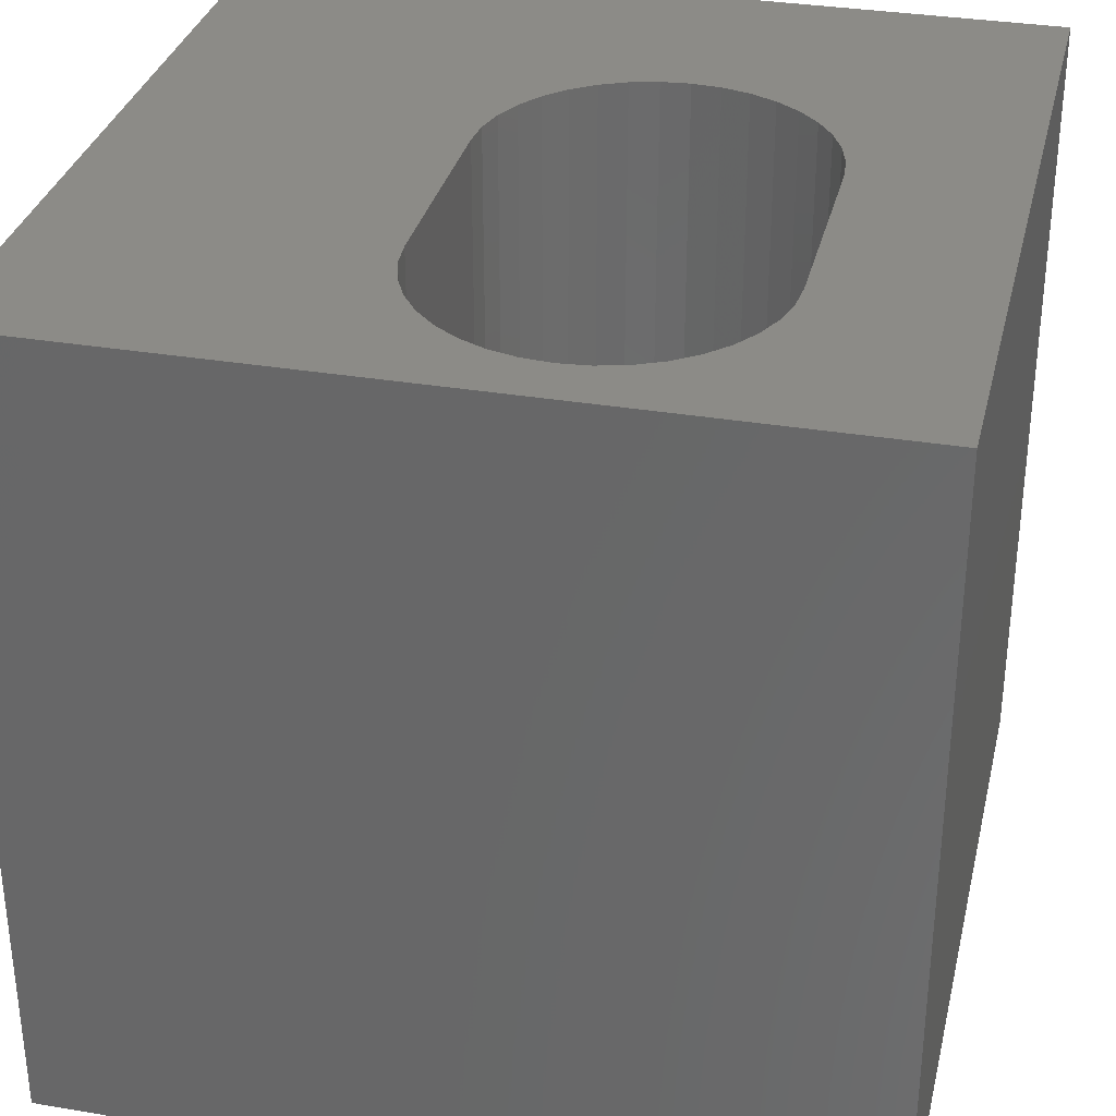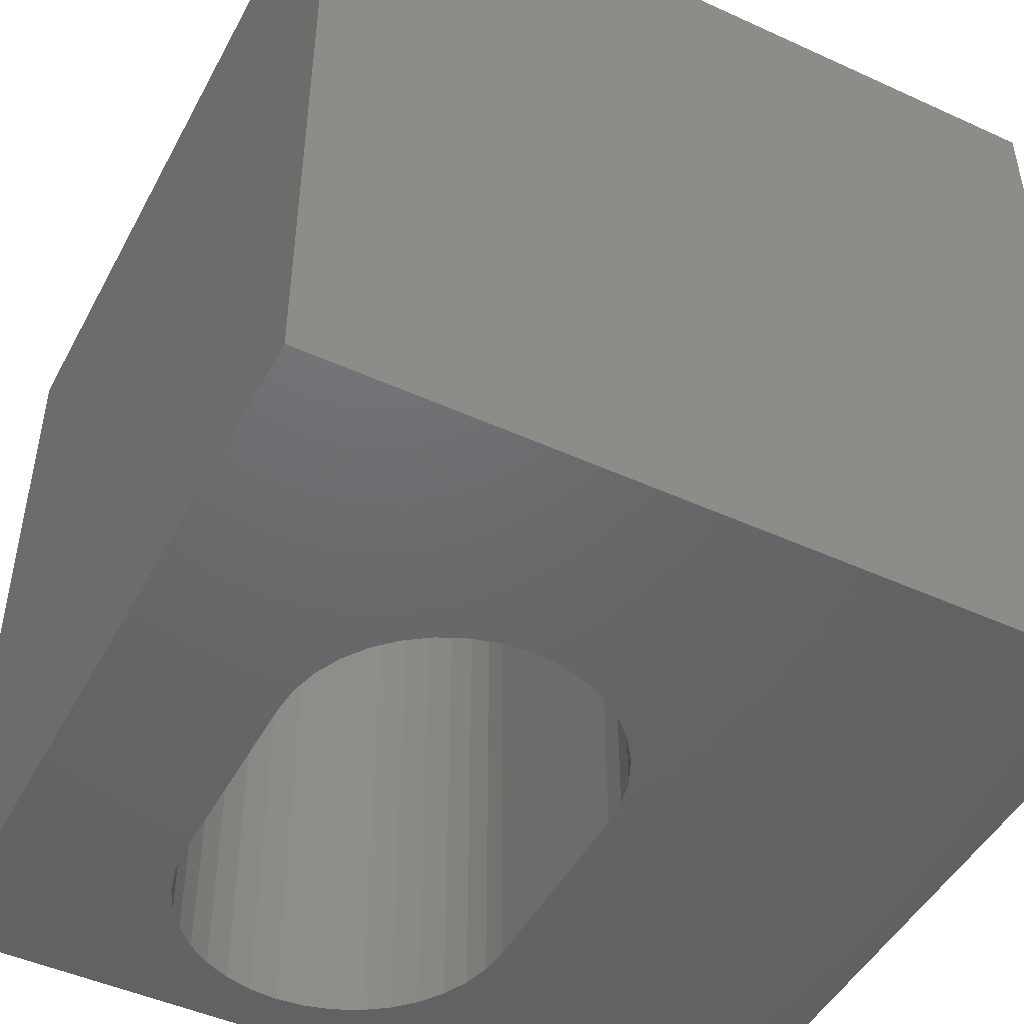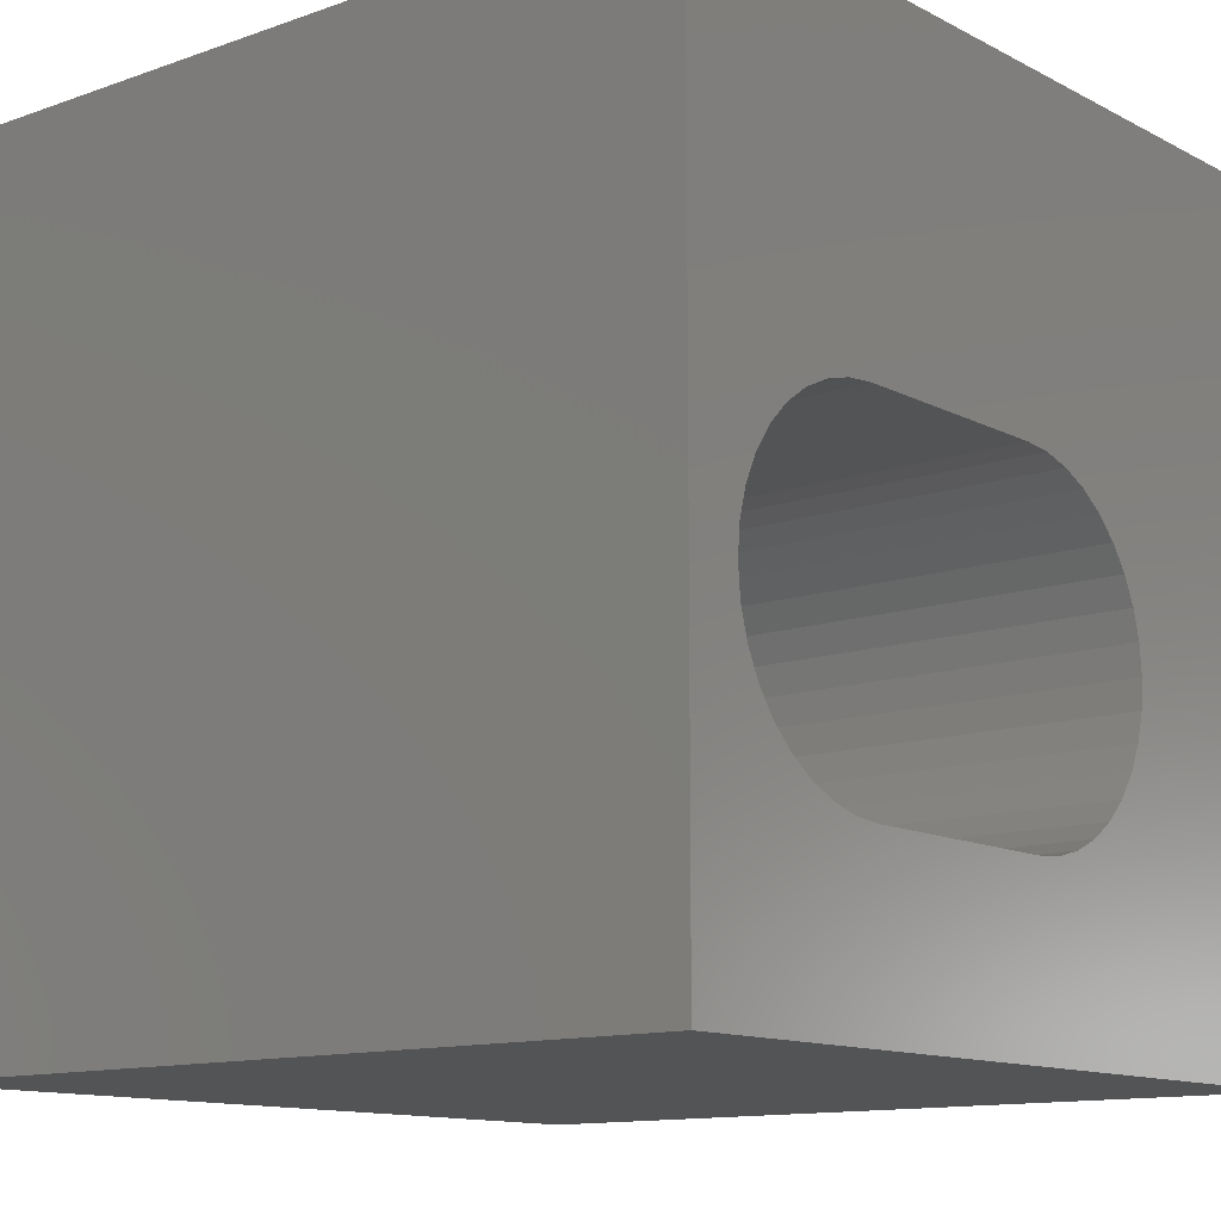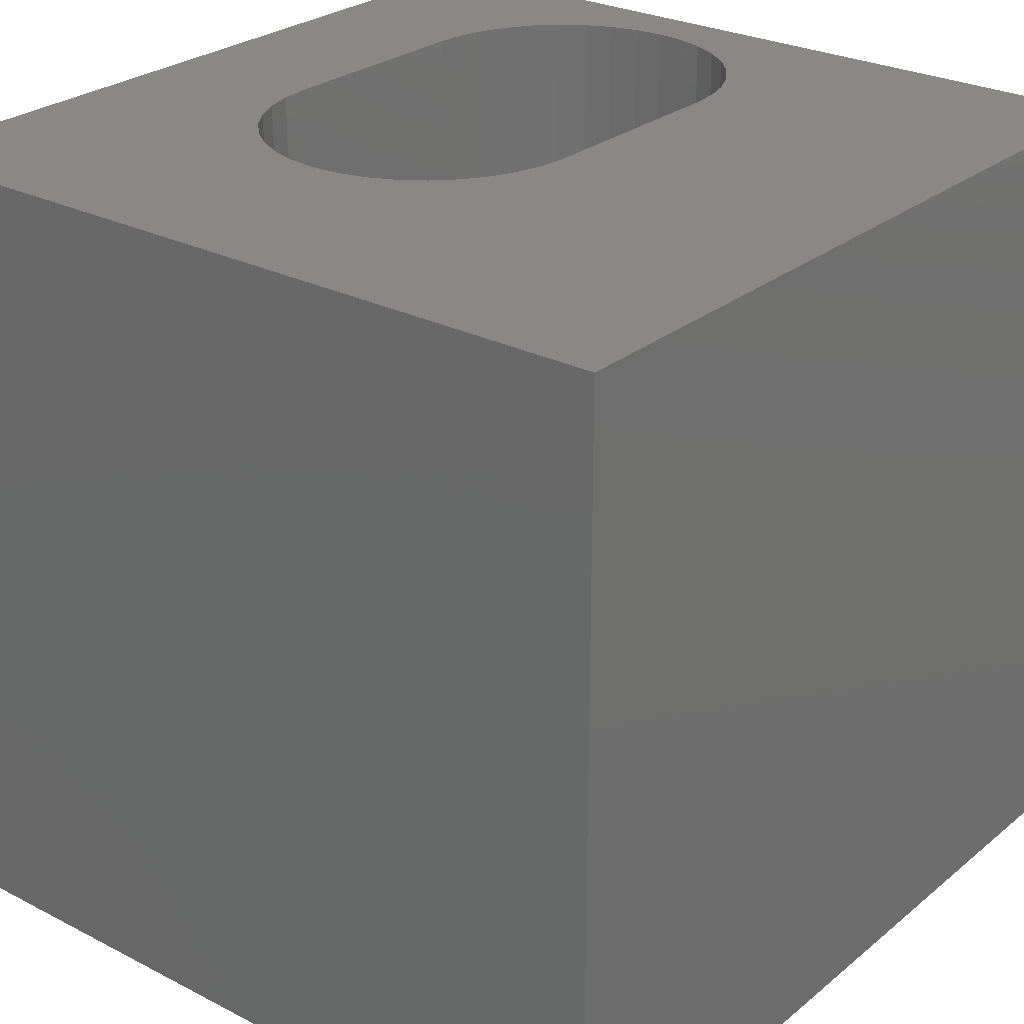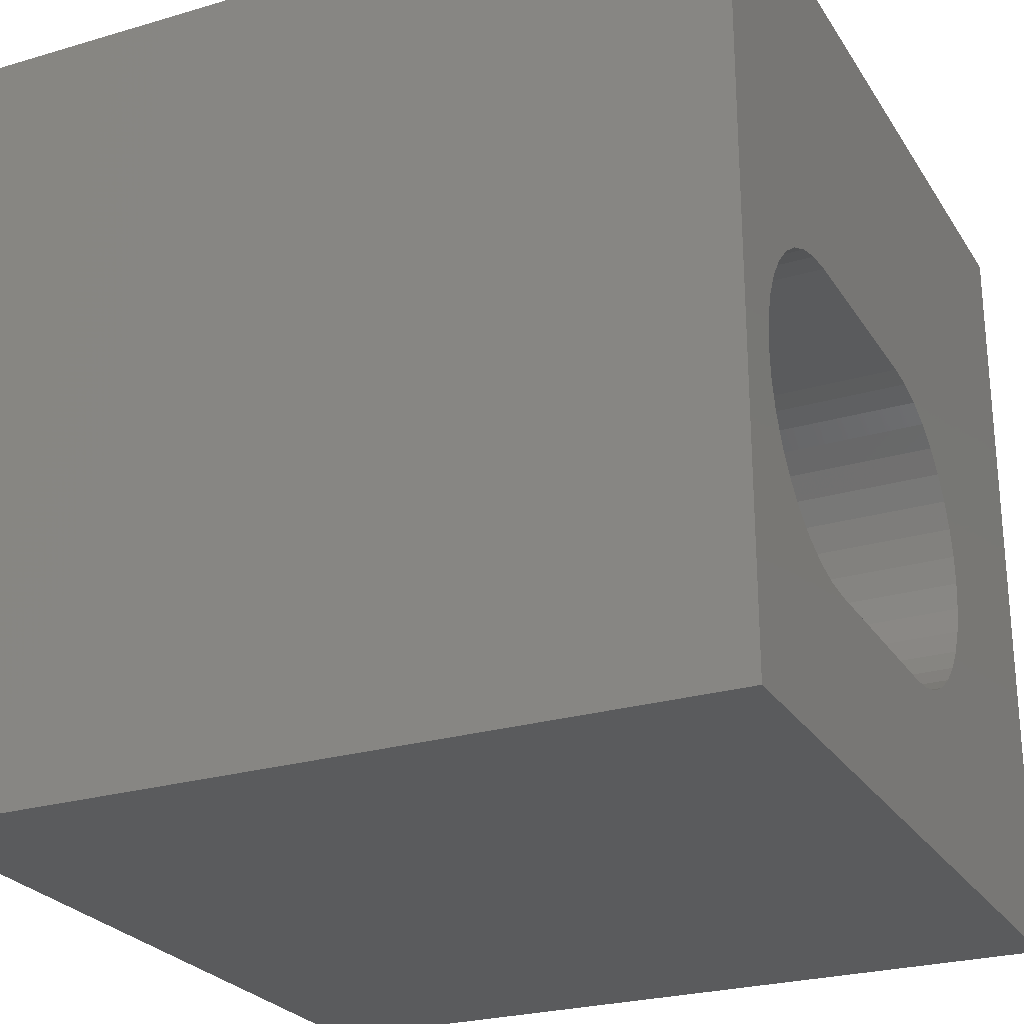
<metadata>
{"format":"stl","ext":"stl","renderer":"f3d","projection":"perspective","resolution":1024,"background":"white","views":[{"elev":32.6,"azim":-76.8,"up":"+Z"},{"elev":-47.6,"azim":62.8,"up":"+Z"},{"elev":-12.3,"azim":-50.3,"up":"+Y"},{"elev":26.7,"azim":128.7,"up":"+Z"},{"elev":-25.5,"azim":-64.7,"up":"+Y"}]}
</metadata>
<code>
# stl→obj: 84 verts, 168 faces
v 0 10 10
v 0 10 0
v 0 0 10
v 0 0 0
v 10 0 10
v 6.356 2.257 10
v 6.035 2.108 10
v 1.688 5.774 10
v 2.009 5.924 10
v 7.372 4.016 10
v 7.341 3.663 10
v 7.249 3.321 10
v 7.099 3.001 10
v 6.896 2.711 10
v 6.646 2.46 10
v 2.351 2.016 10
v 2.009 2.108 10
v 1.688 2.257 10
v 1.398 2.46 10
v 0.7955 4.71 10
v 0.9451 5.031 10
v 7.341 4.369 10
v 10 10 10
v 7.249 4.71 10
v 5.694 2.016 10
v 5.341 1.985 10
v 2.704 1.985 10
v 1.148 2.711 10
v 0.9451 3.001 10
v 0.7955 3.321 10
v 1.148 5.321 10
v 1.398 5.571 10
v 5.694 6.016 10
v 6.035 5.924 10
v 6.356 5.774 10
v 6.646 5.571 10
v 2.351 6.016 10
v 2.704 6.046 10
v 5.341 6.046 10
v 6.896 5.321 10
v 7.099 5.031 10
v 0.7039 3.663 10
v 0.6731 4.016 10
v 0.7039 4.369 10
v 10 10 0
v 10 0 0
v 1.148 2.711 0
v 0.9451 3.001 0
v 0.7955 3.321 0
v 1.398 2.46 0
v 1.688 2.257 0
v 2.009 2.108 0
v 5.694 2.016 0
v 6.035 2.108 0
v 6.356 2.257 0
v 6.646 2.46 0
v 6.896 2.711 0
v 7.099 3.001 0
v 7.249 3.321 0
v 6.356 5.774 0
v 6.035 5.924 0
v 2.351 6.016 0
v 2.009 5.924 0
v 1.688 5.774 0
v 1.398 5.571 0
v 2.351 2.016 0
v 2.704 1.985 0
v 5.341 1.985 0
v 7.341 3.663 0
v 7.372 4.016 0
v 1.148 5.321 0
v 0.9451 5.031 0
v 0.7955 4.71 0
v 7.341 4.369 0
v 7.249 4.71 0
v 7.099 5.031 0
v 0.7039 4.369 0
v 0.6731 4.016 0
v 0.7039 3.663 0
v 6.896 5.321 0
v 6.646 5.571 0
v 5.694 6.016 0
v 5.341 6.046 0
v 2.704 6.046 0
f 1 2 3
f 3 2 4
f 5 6 7
f 8 9 1
f 10 11 5
f 5 11 12
f 5 12 13
f 13 14 5
f 5 14 15
f 5 15 6
f 16 17 3
f 3 17 18
f 3 18 19
f 20 21 1
f 10 5 22
f 22 5 23
f 22 23 24
f 7 25 5
f 5 25 26
f 5 26 3
f 3 26 27
f 3 27 16
f 19 28 3
f 3 28 29
f 3 29 30
f 21 31 1
f 1 31 32
f 1 32 8
f 33 34 23
f 23 34 35
f 23 35 36
f 9 37 1
f 1 37 38
f 1 38 23
f 23 38 39
f 23 39 33
f 36 40 23
f 23 40 41
f 23 41 24
f 30 42 3
f 3 42 43
f 3 43 1
f 1 43 44
f 1 44 20
f 45 23 46
f 46 23 5
f 47 4 48
f 48 4 49
f 47 50 4
f 4 50 51
f 4 51 52
f 53 54 46
f 46 54 55
f 46 55 56
f 56 57 46
f 46 57 58
f 46 58 59
f 60 61 45
f 62 63 2
f 2 63 64
f 2 64 65
f 52 66 4
f 4 66 67
f 4 67 46
f 46 67 68
f 46 68 53
f 59 69 46
f 46 69 70
f 46 70 45
f 65 71 2
f 2 71 72
f 2 72 73
f 70 74 45
f 45 74 75
f 45 75 76
f 73 77 2
f 2 77 78
f 2 78 4
f 4 78 79
f 4 79 49
f 76 80 45
f 45 80 81
f 45 81 60
f 61 82 45
f 45 82 83
f 45 83 2
f 2 83 84
f 2 84 62
f 23 45 1
f 1 45 2
f 46 5 4
f 4 5 3
f 84 38 37
f 84 37 62
f 62 37 9
f 62 9 63
f 63 9 8
f 63 8 64
f 64 8 32
f 64 32 65
f 65 32 31
f 65 31 71
f 71 31 21
f 71 21 72
f 72 21 20
f 72 20 73
f 73 20 44
f 73 44 77
f 77 44 43
f 77 43 78
f 78 43 42
f 78 42 79
f 79 42 30
f 79 30 49
f 49 30 29
f 49 29 48
f 48 29 28
f 48 28 47
f 47 28 19
f 47 19 50
f 50 19 18
f 50 18 51
f 51 18 17
f 51 17 52
f 52 17 16
f 52 16 66
f 66 16 27
f 66 27 67
f 84 83 38
f 38 83 39
f 68 26 25
f 68 25 53
f 53 25 7
f 53 7 54
f 54 7 6
f 54 6 55
f 55 6 15
f 55 15 56
f 56 15 14
f 56 14 57
f 57 14 13
f 57 13 58
f 58 13 12
f 58 12 59
f 59 12 11
f 59 11 69
f 69 11 10
f 69 10 70
f 70 10 22
f 70 22 74
f 74 22 24
f 74 24 75
f 75 24 41
f 75 41 76
f 76 41 40
f 76 40 80
f 80 40 36
f 80 36 81
f 81 36 35
f 81 35 60
f 60 35 34
f 60 34 61
f 61 34 33
f 61 33 82
f 82 33 39
f 82 39 83
f 68 67 26
f 26 67 27

</code>
